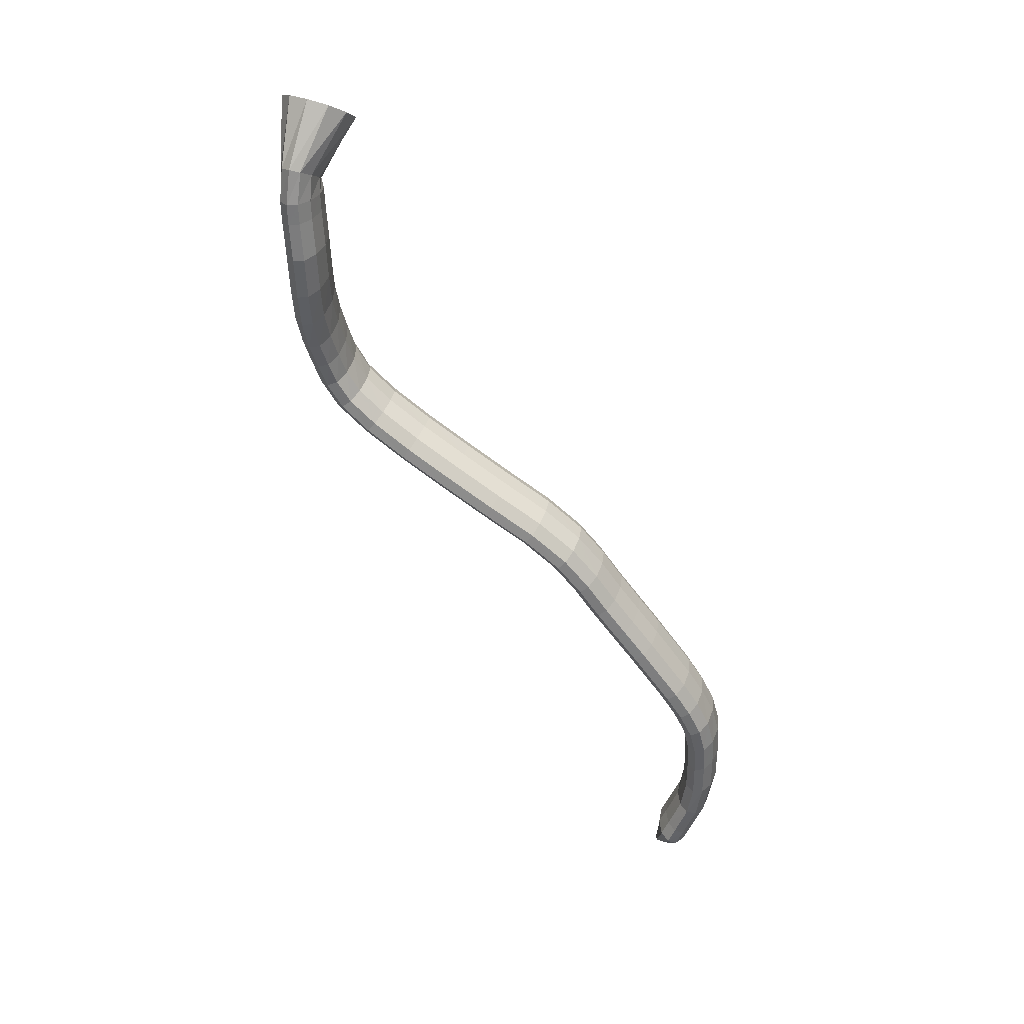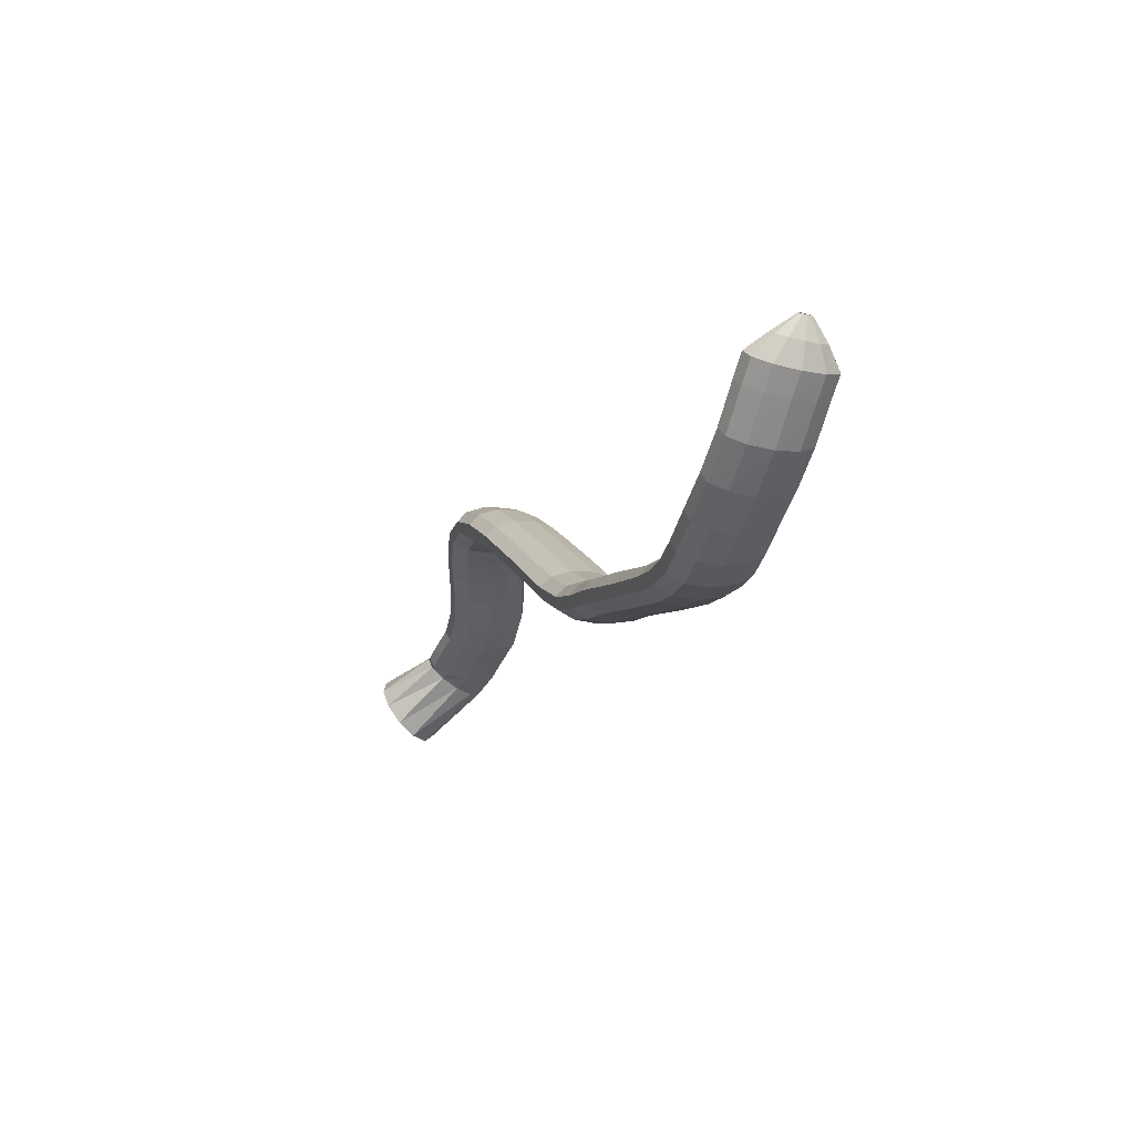
<metadata>
{"format":"obj","ext":"obj","renderer":"f3d","projection":"perspective","resolution":1024,"background":"white","views":[{"elev":-52.6,"azim":-101.9,"up":"+Z"},{"elev":-55.5,"azim":72.8,"up":"+Y"}]}
</metadata>
<code>
g tube1
v 157.7 154 165.6
v 156.2 155.3 163.5
v 155.3 157.8 162.5
v 155.1 160.6 162.8
v 155.8 162.9 164.3
v 157.1 163.9 166.6
v 158.6 163.3 168.9
v 159.9 161.4 170.5
v 160.5 158.7 170.9
v 160.2 156 169.9
v 159.2 154.3 168
v 157.7 154 165.6
v 164.9 157.4 161.4
v 163.7 158.4 159.2
v 162.9 159.9 157.8
v 162.9 161.3 157.8
v 163.5 162.3 159.1
v 164.7 162.5 161.3
v 166 161.8 163.7
v 167 160.5 165.5
v 167.5 159 166.3
v 167.2 157.8 165.6
v 166.2 157.2 163.8
v 164.9 157.4 161.4
v 167.1 157 160.8
v 166.9 158.1 158.3
v 167 159.5 156.8
v 167.3 160.9 156.7
v 167.7 161.9 158.1
v 168.1 161.9 160.6
v 168.4 161.2 163.3
v 168.4 159.9 165.4
v 168.2 158.4 166.2
v 167.8 157.2 165.5
v 167.4 156.6 163.5
v 167.1 157 160.8
v 169.4 156.4 160.6
v 169.4 157.5 158.1
v 169.6 158.9 156.6
v 170 160.3 156.5
v 170.4 161.2 157.9
v 170.6 161.3 160.4
v 170.7 160.6 163.1
v 170.6 159.3 165.2
v 170.3 157.8 166.1
v 169.9 156.6 165.4
v 169.5 156.1 163.3
v 169.4 156.4 160.6
v 173.9 155.2 160.1
v 174.2 156.2 157.6
v 174.5 157.6 156
v 174.9 159 156
v 175.1 159.9 157.4
v 175.2 160.1 159.9
v 175 159.5 162.6
v 174.7 158.2 164.8
v 174.4 156.7 165.6
v 174 155.5 164.9
v 173.9 154.9 162.9
v 173.9 155.2 160.1
v 178.9 154 160.6
v 179.6 154.9 158.1
v 180.2 156.3 156.5
v 180.5 157.7 156.5
v 180.5 158.7 157.9
v 180.1 159 160.3
v 179.5 158.4 163
v 178.9 157.2 165.1
v 178.4 155.8 166
v 178.2 154.5 165.3
v 178.4 153.9 163.3
v 178.9 154 160.6
v 183.3 153 161.8
v 184.2 153.8 159.3
v 185 155.1 157.8
v 185.4 156.5 157.8
v 185.3 157.5 159.2
v 184.7 157.9 161.6
v 183.8 157.4 164.2
v 182.9 156.3 166.2
v 182.2 154.9 167
v 182.1 153.7 166.3
v 182.5 152.9 164.4
v 183.3 153 161.8
v 187.1 151.7 163.1
v 188.2 152.4 160.6
v 189.1 153.6 159.2
v 189.6 155 159.1
v 189.6 156 160.5
v 189 156.4 162.9
v 188 156 165.5
v 187 155 167.5
v 186.3 153.7 168.3
v 186 152.4 167.6
v 186.3 151.7 165.7
v 187.1 151.7 163.1
v 190.7 150.1 164.2
v 191.6 150.8 161.7
v 192.6 152 160.2
v 193.2 153.3 160.2
v 193.3 154.3 161.6
v 192.9 154.7 164
v 192 154.4 166.7
v 191.1 153.4 168.7
v 190.2 152.1 169.5
v 189.9 150.9 168.8
v 190 150.1 166.8
v 190.7 150.1 164.2
v 194 148.5 164.9
v 194.7 149.2 162.4
v 195.6 150.4 160.8
v 196.4 151.6 160.8
v 196.8 152.5 162.2
v 196.8 152.8 164.7
v 196.2 152.3 167.4
v 195.4 151.3 169.5
v 194.5 150.1 170.4
v 193.8 149 169.7
v 193.6 148.4 167.6
v 194 148.5 164.9
v 196.8 146.2 164.9
v 197.4 147 162.4
v 198.3 148 160.8
v 199.4 149 160.7
v 200.3 149.6 162.1
v 200.6 149.6 164.6
v 200.3 149 167.3
v 199.5 148 169.5
v 198.4 147 170.3
v 197.4 146.2 169.7
v 196.8 145.9 167.6
v 196.8 146.2 164.9
v 199.3 142.3 164.2
v 199.8 143.2 161.7
v 200.9 144.1 160.1
v 202.2 144.8 160
v 203.2 145.1 161.3
v 203.7 144.9 163.7
v 203.5 144.1 166.5
v 202.7 143.2 168.6
v 201.5 142.3 169.5
v 200.3 141.8 168.9
v 199.5 141.8 166.9
v 199.3 142.3 164.2
v 201.8 136.9 162.8
v 202.4 137.8 160.3
v 203.5 138.7 158.7
v 204.8 139.3 158.5
v 205.9 139.4 159.9
v 206.4 139 162.3
v 206.2 138.2 165
v 205.4 137.3 167.1
v 204.1 136.5 168
v 202.9 136.2 167.4
v 202 136.3 165.5
v 201.8 136.9 162.8
v 204.3 130.7 161.1
v 204.9 131.6 158.6
v 206 132.4 157
v 207.3 133 156.8
v 208.4 133.1 158.2
v 209 132.7 160.6
v 208.8 131.9 163.3
v 207.9 131 165.4
v 206.6 130.2 166.3
v 205.4 129.9 165.7
v 204.5 130.1 163.8
v 204.3 130.7 161.1
v 206.9 124 159.4
v 207.5 124.9 156.9
v 208.6 125.7 155.3
v 209.9 126.3 155.1
v 211 126.4 156.4
v 211.6 126 158.8
v 211.4 125.2 161.5
v 210.5 124.4 163.7
v 209.2 123.6 164.6
v 208 123.3 164
v 207.1 123.4 162.1
v 206.9 124 159.4
v 209.5 117.5 157.9
v 210 118.3 155.3
v 211.1 119.2 153.7
v 212.4 119.8 153.6
v 213.5 120 154.9
v 214 119.7 157.3
v 213.8 119 160.1
v 212.9 118.1 162.2
v 211.7 117.3 163.1
v 210.4 116.9 162.5
v 209.6 117 160.5
v 209.5 117.5 157.9
v 212.5 111.9 156.7
v 213 112.7 154.2
v 214.1 113.7 152.6
v 215.3 114.5 152.5
v 216.2 114.8 153.8
v 216.7 114.7 156.3
v 216.5 114.1 159
v 215.6 113.1 161.2
v 214.4 112.2 162.1
v 213.3 111.6 161.4
v 212.6 111.5 159.4
v 212.5 111.9 156.7
v 215.9 107.6 156.1
v 216.5 108.4 153.6
v 217.4 109.5 152
v 218.5 110.5 151.9
v 219.3 111 153.3
v 219.7 111 155.8
v 219.4 110.4 158.5
v 218.6 109.4 160.6
v 217.5 108.4 161.5
v 216.5 107.6 160.8
v 215.9 107.3 158.8
v 215.9 107.6 156.1
v 219.4 104 155.7
v 219.9 104.9 153.1
v 220.9 105.9 151.6
v 221.9 106.9 151.5
v 222.8 107.5 152.9
v 223.1 107.5 155.4
v 222.8 106.9 158.1
v 222.1 105.9 160.3
v 221 104.8 161.1
v 220 104 160.4
v 219.4 103.7 158.4
v 219.4 104 155.7
v 222.6 100.5 155.2
v 223.1 101.3 152.6
v 224.1 102.4 151.1
v 225.1 103.4 151
v 226 104 152.4
v 226.3 103.9 154.9
v 226.1 103.3 157.6
v 225.3 102.3 159.7
v 224.3 101.2 160.6
v 223.3 100.4 159.9
v 222.6 100.1 157.9
v 222.6 100.5 155.2
v 225.9 96.8 154.6
v 226.4 97.65 152.1
v 227.3 98.74 150.5
v 228.4 99.72 150.4
v 229.3 100.3 151.8
v 229.6 100.3 154.3
v 229.4 99.63 157
v 228.6 98.62 159.2
v 227.6 97.54 160
v 226.6 96.74 159.4
v 225.9 96.46 157.3
v 225.9 96.8 154.6
v 229.1 93.33 154.1
v 229.6 94.17 151.6
v 230.6 95.26 150
v 231.6 96.25 149.9
v 232.5 96.83 151.4
v 232.8 96.81 153.8
v 232.6 96.2 156.6
v 231.8 95.19 158.7
v 230.7 94.1 159.6
v 229.8 93.29 158.9
v 229.1 93 156.9
v 229.1 93.33 154.1
v 231.9 90.3 153.7
v 232.5 91.13 151.2
v 233.4 92.23 149.6
v 234.4 93.25 149.5
v 235.2 93.87 151
v 235.5 93.9 153.4
v 235.2 93.31 156.2
v 234.5 92.31 158.3
v 233.4 91.2 159.2
v 232.5 90.34 158.5
v 231.9 90 156.5
v 231.9 90.3 153.7
v 235 87.38 153.5
v 235.6 88.19 150.9
v 236.5 89.33 149.4
v 237.4 90.44 149.3
v 238.1 91.16 150.7
v 238.3 91.27 153.2
v 237.9 90.73 155.9
v 237.2 89.71 158.1
v 236.2 88.54 158.9
v 235.4 87.59 158.2
v 234.9 87.15 156.2
v 235 87.38 153.5
v 238.5 84.73 153.4
v 239.1 85.56 150.9
v 239.9 86.78 149.4
v 240.7 88.02 149.3
v 241.2 88.87 150.7
v 241.2 89.07 153.2
v 240.8 88.56 155.9
v 240.1 87.49 158.1
v 239.2 86.21 158.9
v 238.6 85.12 158.2
v 238.3 84.57 156.2
v 238.5 84.73 153.4
v 242.6 82.79 153.7
v 243.1 83.7 151.2
v 243.6 85.04 149.6
v 244.1 86.4 149.6
v 244.4 87.34 151
v 244.3 87.56 153.5
v 244 86.99 156.2
v 243.4 85.82 158.3
v 242.8 84.41 159.2
v 242.4 83.21 158.4
v 242.3 82.61 156.4
v 242.6 82.79 153.7
v 247.1 81.52 153.9
v 247.4 82.49 151.4
v 247.8 83.9 149.8
v 248.2 85.3 149.7
v 248.4 86.26 151.2
v 248.3 86.47 153.7
v 248.1 85.86 156.4
v 247.7 84.62 158.5
v 247.3 83.15 159.4
v 247 81.92 158.7
v 247 81.31 156.6
v 247.1 81.52 153.9
v 252.3 80.4 154
v 252.5 81.38 151.5
v 252.7 82.81 149.9
v 252.9 84.25 149.9
v 253 85.23 151.3
v 253 85.44 153.8
v 252.9 84.82 156.5
v 252.7 83.56 158.6
v 252.4 82.06 159.5
v 252.3 80.8 158.8
v 252.2 80.18 156.8
v 252.3 80.4 154
v 257.8 80.14 154.2
v 257.8 81.1 151.6
v 257.8 82.53 150
v 257.7 83.97 149.9
v 257.6 84.97 151.4
v 257.5 85.21 153.8
v 257.5 84.62 156.6
v 257.5 83.37 158.7
v 257.5 81.87 159.6
v 257.6 80.6 158.9
v 257.7 79.95 156.9
v 257.8 80.14 154.2
v 262.9 80.95 154.4
v 262.8 81.88 151.8
v 262.6 83.27 150.2
v 262.4 84.7 150.1
v 262.2 85.7 151.5
v 262.1 85.96 153.9
v 262.1 85.4 156.7
v 262.3 84.19 158.9
v 262.5 82.72 159.8
v 262.7 81.46 159.1
v 262.9 80.8 157.1
v 262.9 80.95 154.4
v 265.7 81.48 154.4
v 265.5 82.38 151.8
v 265.3 83.75 150.2
v 264.9 85.16 150.1
v 264.7 86.16 151.5
v 264.6 86.44 153.9
v 264.6 85.9 156.7
v 264.9 84.71 158.9
v 265.2 83.27 159.8
v 265.5 82.01 159.1
v 265.7 81.34 157.1
v 265.7 81.48 154.4
v 267.9 83.08 154.7
v 267.7 83.59 153.1
v 267.5 84.38 152.2
v 267.2 85.2 152.1
v 267 85.79 152.9
v 266.9 85.96 154.4
v 266.9 85.66 156
v 267.1 84.98 157.4
v 267.4 84.14 157.9
v 267.6 83.41 157.5
v 267.8 83.01 156.3
v 267.9 83.08 154.7
v 269.5 85 155
v 269.5 85.12 154.6
v 269.4 85.31 154.3
v 269.3 85.51 154.3
v 269.3 85.66 154.5
v 269.2 85.7 154.9
v 269.2 85.63 155.3
v 269.3 85.47 155.6
v 269.4 85.26 155.8
v 269.5 85.09 155.7
v 269.5 84.99 155.4
v 269.5 85 155
f 1 2 14
f 14 13 1
f 2 3 15
f 15 14 2
f 3 4 16
f 16 15 3
f 4 5 17
f 17 16 4
f 5 6 18
f 18 17 5
f 6 7 19
f 19 18 6
f 7 8 20
f 20 19 7
f 8 9 21
f 21 20 8
f 9 10 22
f 22 21 9
f 10 11 23
f 23 22 10
f 11 12 24
f 24 23 11
f 13 14 26
f 26 25 13
f 14 15 27
f 27 26 14
f 15 16 28
f 28 27 15
f 16 17 29
f 29 28 16
f 17 18 30
f 30 29 17
f 18 19 31
f 31 30 18
f 19 20 32
f 32 31 19
f 20 21 33
f 33 32 20
f 21 22 34
f 34 33 21
f 22 23 35
f 35 34 22
f 23 24 36
f 36 35 23
f 25 26 38
f 38 37 25
f 26 27 39
f 39 38 26
f 27 28 40
f 40 39 27
f 28 29 41
f 41 40 28
f 29 30 42
f 42 41 29
f 30 31 43
f 43 42 30
f 31 32 44
f 44 43 31
f 32 33 45
f 45 44 32
f 33 34 46
f 46 45 33
f 34 35 47
f 47 46 34
f 35 36 48
f 48 47 35
f 37 38 50
f 50 49 37
f 38 39 51
f 51 50 38
f 39 40 52
f 52 51 39
f 40 41 53
f 53 52 40
f 41 42 54
f 54 53 41
f 42 43 55
f 55 54 42
f 43 44 56
f 56 55 43
f 44 45 57
f 57 56 44
f 45 46 58
f 58 57 45
f 46 47 59
f 59 58 46
f 47 48 60
f 60 59 47
f 49 50 62
f 62 61 49
f 50 51 63
f 63 62 50
f 51 52 64
f 64 63 51
f 52 53 65
f 65 64 52
f 53 54 66
f 66 65 53
f 54 55 67
f 67 66 54
f 55 56 68
f 68 67 55
f 56 57 69
f 69 68 56
f 57 58 70
f 70 69 57
f 58 59 71
f 71 70 58
f 59 60 72
f 72 71 59
f 61 62 74
f 74 73 61
f 62 63 75
f 75 74 62
f 63 64 76
f 76 75 63
f 64 65 77
f 77 76 64
f 65 66 78
f 78 77 65
f 66 67 79
f 79 78 66
f 67 68 80
f 80 79 67
f 68 69 81
f 81 80 68
f 69 70 82
f 82 81 69
f 70 71 83
f 83 82 70
f 71 72 84
f 84 83 71
f 73 74 86
f 86 85 73
f 74 75 87
f 87 86 74
f 75 76 88
f 88 87 75
f 76 77 89
f 89 88 76
f 77 78 90
f 90 89 77
f 78 79 91
f 91 90 78
f 79 80 92
f 92 91 79
f 80 81 93
f 93 92 80
f 81 82 94
f 94 93 81
f 82 83 95
f 95 94 82
f 83 84 96
f 96 95 83
f 85 86 98
f 98 97 85
f 86 87 99
f 99 98 86
f 87 88 100
f 100 99 87
f 88 89 101
f 101 100 88
f 89 90 102
f 102 101 89
f 90 91 103
f 103 102 90
f 91 92 104
f 104 103 91
f 92 93 105
f 105 104 92
f 93 94 106
f 106 105 93
f 94 95 107
f 107 106 94
f 95 96 108
f 108 107 95
f 97 98 110
f 110 109 97
f 98 99 111
f 111 110 98
f 99 100 112
f 112 111 99
f 100 101 113
f 113 112 100
f 101 102 114
f 114 113 101
f 102 103 115
f 115 114 102
f 103 104 116
f 116 115 103
f 104 105 117
f 117 116 104
f 105 106 118
f 118 117 105
f 106 107 119
f 119 118 106
f 107 108 120
f 120 119 107
f 109 110 122
f 122 121 109
f 110 111 123
f 123 122 110
f 111 112 124
f 124 123 111
f 112 113 125
f 125 124 112
f 113 114 126
f 126 125 113
f 114 115 127
f 127 126 114
f 115 116 128
f 128 127 115
f 116 117 129
f 129 128 116
f 117 118 130
f 130 129 117
f 118 119 131
f 131 130 118
f 119 120 132
f 132 131 119
f 121 122 134
f 134 133 121
f 122 123 135
f 135 134 122
f 123 124 136
f 136 135 123
f 124 125 137
f 137 136 124
f 125 126 138
f 138 137 125
f 126 127 139
f 139 138 126
f 127 128 140
f 140 139 127
f 128 129 141
f 141 140 128
f 129 130 142
f 142 141 129
f 130 131 143
f 143 142 130
f 131 132 144
f 144 143 131
f 133 134 146
f 146 145 133
f 134 135 147
f 147 146 134
f 135 136 148
f 148 147 135
f 136 137 149
f 149 148 136
f 137 138 150
f 150 149 137
f 138 139 151
f 151 150 138
f 139 140 152
f 152 151 139
f 140 141 153
f 153 152 140
f 141 142 154
f 154 153 141
f 142 143 155
f 155 154 142
f 143 144 156
f 156 155 143
f 145 146 158
f 158 157 145
f 146 147 159
f 159 158 146
f 147 148 160
f 160 159 147
f 148 149 161
f 161 160 148
f 149 150 162
f 162 161 149
f 150 151 163
f 163 162 150
f 151 152 164
f 164 163 151
f 152 153 165
f 165 164 152
f 153 154 166
f 166 165 153
f 154 155 167
f 167 166 154
f 155 156 168
f 168 167 155
f 157 158 170
f 170 169 157
f 158 159 171
f 171 170 158
f 159 160 172
f 172 171 159
f 160 161 173
f 173 172 160
f 161 162 174
f 174 173 161
f 162 163 175
f 175 174 162
f 163 164 176
f 176 175 163
f 164 165 177
f 177 176 164
f 165 166 178
f 178 177 165
f 166 167 179
f 179 178 166
f 167 168 180
f 180 179 167
f 169 170 182
f 182 181 169
f 170 171 183
f 183 182 170
f 171 172 184
f 184 183 171
f 172 173 185
f 185 184 172
f 173 174 186
f 186 185 173
f 174 175 187
f 187 186 174
f 175 176 188
f 188 187 175
f 176 177 189
f 189 188 176
f 177 178 190
f 190 189 177
f 178 179 191
f 191 190 178
f 179 180 192
f 192 191 179
f 181 182 194
f 194 193 181
f 182 183 195
f 195 194 182
f 183 184 196
f 196 195 183
f 184 185 197
f 197 196 184
f 185 186 198
f 198 197 185
f 186 187 199
f 199 198 186
f 187 188 200
f 200 199 187
f 188 189 201
f 201 200 188
f 189 190 202
f 202 201 189
f 190 191 203
f 203 202 190
f 191 192 204
f 204 203 191
f 193 194 206
f 206 205 193
f 194 195 207
f 207 206 194
f 195 196 208
f 208 207 195
f 196 197 209
f 209 208 196
f 197 198 210
f 210 209 197
f 198 199 211
f 211 210 198
f 199 200 212
f 212 211 199
f 200 201 213
f 213 212 200
f 201 202 214
f 214 213 201
f 202 203 215
f 215 214 202
f 203 204 216
f 216 215 203
f 205 206 218
f 218 217 205
f 206 207 219
f 219 218 206
f 207 208 220
f 220 219 207
f 208 209 221
f 221 220 208
f 209 210 222
f 222 221 209
f 210 211 223
f 223 222 210
f 211 212 224
f 224 223 211
f 212 213 225
f 225 224 212
f 213 214 226
f 226 225 213
f 214 215 227
f 227 226 214
f 215 216 228
f 228 227 215
f 217 218 230
f 230 229 217
f 218 219 231
f 231 230 218
f 219 220 232
f 232 231 219
f 220 221 233
f 233 232 220
f 221 222 234
f 234 233 221
f 222 223 235
f 235 234 222
f 223 224 236
f 236 235 223
f 224 225 237
f 237 236 224
f 225 226 238
f 238 237 225
f 226 227 239
f 239 238 226
f 227 228 240
f 240 239 227
f 229 230 242
f 242 241 229
f 230 231 243
f 243 242 230
f 231 232 244
f 244 243 231
f 232 233 245
f 245 244 232
f 233 234 246
f 246 245 233
f 234 235 247
f 247 246 234
f 235 236 248
f 248 247 235
f 236 237 249
f 249 248 236
f 237 238 250
f 250 249 237
f 238 239 251
f 251 250 238
f 239 240 252
f 252 251 239
f 241 242 254
f 254 253 241
f 242 243 255
f 255 254 242
f 243 244 256
f 256 255 243
f 244 245 257
f 257 256 244
f 245 246 258
f 258 257 245
f 246 247 259
f 259 258 246
f 247 248 260
f 260 259 247
f 248 249 261
f 261 260 248
f 249 250 262
f 262 261 249
f 250 251 263
f 263 262 250
f 251 252 264
f 264 263 251
f 253 254 266
f 266 265 253
f 254 255 267
f 267 266 254
f 255 256 268
f 268 267 255
f 256 257 269
f 269 268 256
f 257 258 270
f 270 269 257
f 258 259 271
f 271 270 258
f 259 260 272
f 272 271 259
f 260 261 273
f 273 272 260
f 261 262 274
f 274 273 261
f 262 263 275
f 275 274 262
f 263 264 276
f 276 275 263
f 265 266 278
f 278 277 265
f 266 267 279
f 279 278 266
f 267 268 280
f 280 279 267
f 268 269 281
f 281 280 268
f 269 270 282
f 282 281 269
f 270 271 283
f 283 282 270
f 271 272 284
f 284 283 271
f 272 273 285
f 285 284 272
f 273 274 286
f 286 285 273
f 274 275 287
f 287 286 274
f 275 276 288
f 288 287 275
f 277 278 290
f 290 289 277
f 278 279 291
f 291 290 278
f 279 280 292
f 292 291 279
f 280 281 293
f 293 292 280
f 281 282 294
f 294 293 281
f 282 283 295
f 295 294 282
f 283 284 296
f 296 295 283
f 284 285 297
f 297 296 284
f 285 286 298
f 298 297 285
f 286 287 299
f 299 298 286
f 287 288 300
f 300 299 287
f 289 290 302
f 302 301 289
f 290 291 303
f 303 302 290
f 291 292 304
f 304 303 291
f 292 293 305
f 305 304 292
f 293 294 306
f 306 305 293
f 294 295 307
f 307 306 294
f 295 296 308
f 308 307 295
f 296 297 309
f 309 308 296
f 297 298 310
f 310 309 297
f 298 299 311
f 311 310 298
f 299 300 312
f 312 311 299
f 301 302 314
f 314 313 301
f 302 303 315
f 315 314 302
f 303 304 316
f 316 315 303
f 304 305 317
f 317 316 304
f 305 306 318
f 318 317 305
f 306 307 319
f 319 318 306
f 307 308 320
f 320 319 307
f 308 309 321
f 321 320 308
f 309 310 322
f 322 321 309
f 310 311 323
f 323 322 310
f 311 312 324
f 324 323 311
f 313 314 326
f 326 325 313
f 314 315 327
f 327 326 314
f 315 316 328
f 328 327 315
f 316 317 329
f 329 328 316
f 317 318 330
f 330 329 317
f 318 319 331
f 331 330 318
f 319 320 332
f 332 331 319
f 320 321 333
f 333 332 320
f 321 322 334
f 334 333 321
f 322 323 335
f 335 334 322
f 323 324 336
f 336 335 323
f 325 326 338
f 338 337 325
f 326 327 339
f 339 338 326
f 327 328 340
f 340 339 327
f 328 329 341
f 341 340 328
f 329 330 342
f 342 341 329
f 330 331 343
f 343 342 330
f 331 332 344
f 344 343 331
f 332 333 345
f 345 344 332
f 333 334 346
f 346 345 333
f 334 335 347
f 347 346 334
f 335 336 348
f 348 347 335
f 337 338 350
f 350 349 337
f 338 339 351
f 351 350 338
f 339 340 352
f 352 351 339
f 340 341 353
f 353 352 340
f 341 342 354
f 354 353 341
f 342 343 355
f 355 354 342
f 343 344 356
f 356 355 343
f 344 345 357
f 357 356 344
f 345 346 358
f 358 357 345
f 346 347 359
f 359 358 346
f 347 348 360
f 360 359 347
f 349 350 362
f 362 361 349
f 350 351 363
f 363 362 350
f 351 352 364
f 364 363 351
f 352 353 365
f 365 364 352
f 353 354 366
f 366 365 353
f 354 355 367
f 367 366 354
f 355 356 368
f 368 367 355
f 356 357 369
f 369 368 356
f 357 358 370
f 370 369 357
f 358 359 371
f 371 370 358
f 359 360 372
f 372 371 359
f 361 362 374
f 374 373 361
f 362 363 375
f 375 374 362
f 363 364 376
f 376 375 363
f 364 365 377
f 377 376 364
f 365 366 378
f 378 377 365
f 366 367 379
f 379 378 366
f 367 368 380
f 380 379 367
f 368 369 381
f 381 380 368
f 369 370 382
f 382 381 369
f 370 371 383
f 383 382 370
f 371 372 384
f 384 383 371
f 373 374 386
f 386 385 373
f 374 375 387
f 387 386 374
f 375 376 388
f 388 387 375
f 376 377 389
f 389 388 376
f 377 378 390
f 390 389 377
f 378 379 391
f 391 390 378
f 379 380 392
f 392 391 379
f 380 381 393
f 393 392 380
f 381 382 394
f 394 393 381
f 382 383 395
f 395 394 382
f 383 384 396
f 396 395 383
g

</code>
